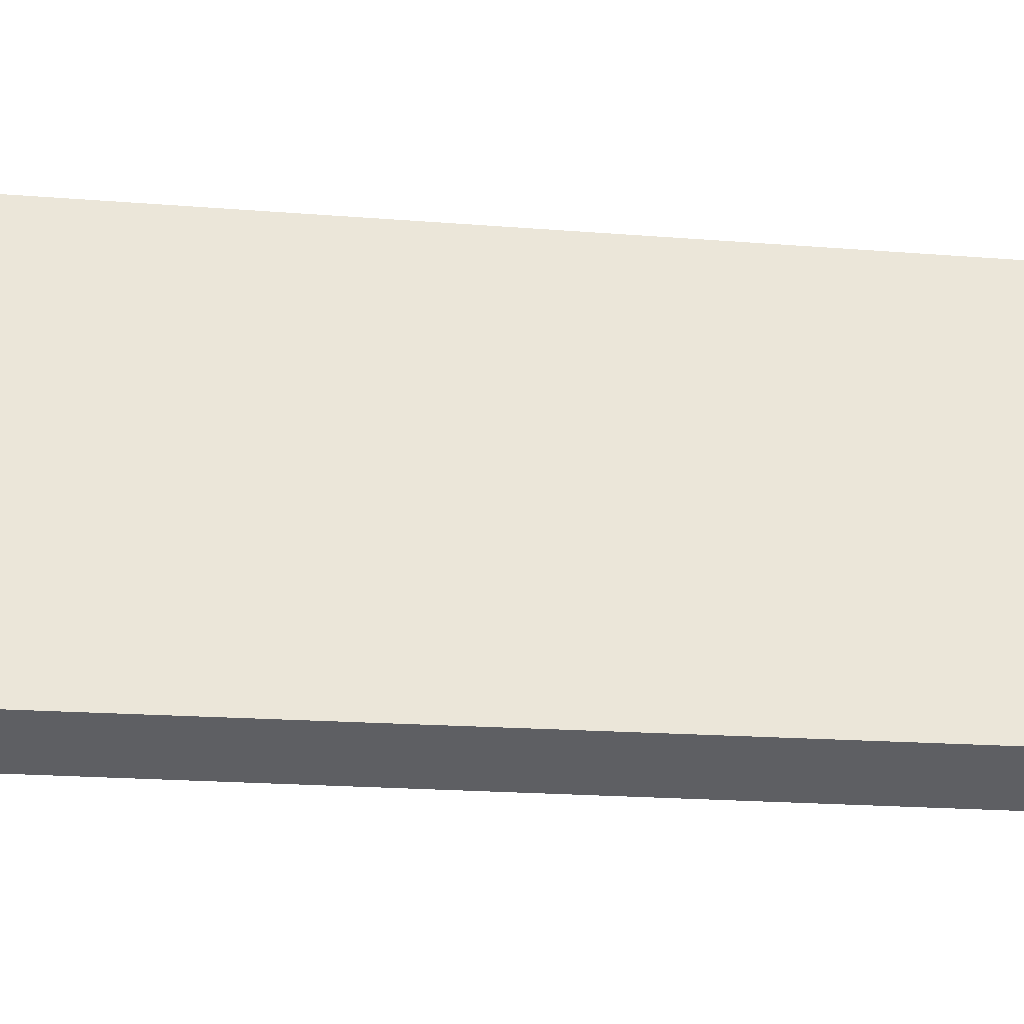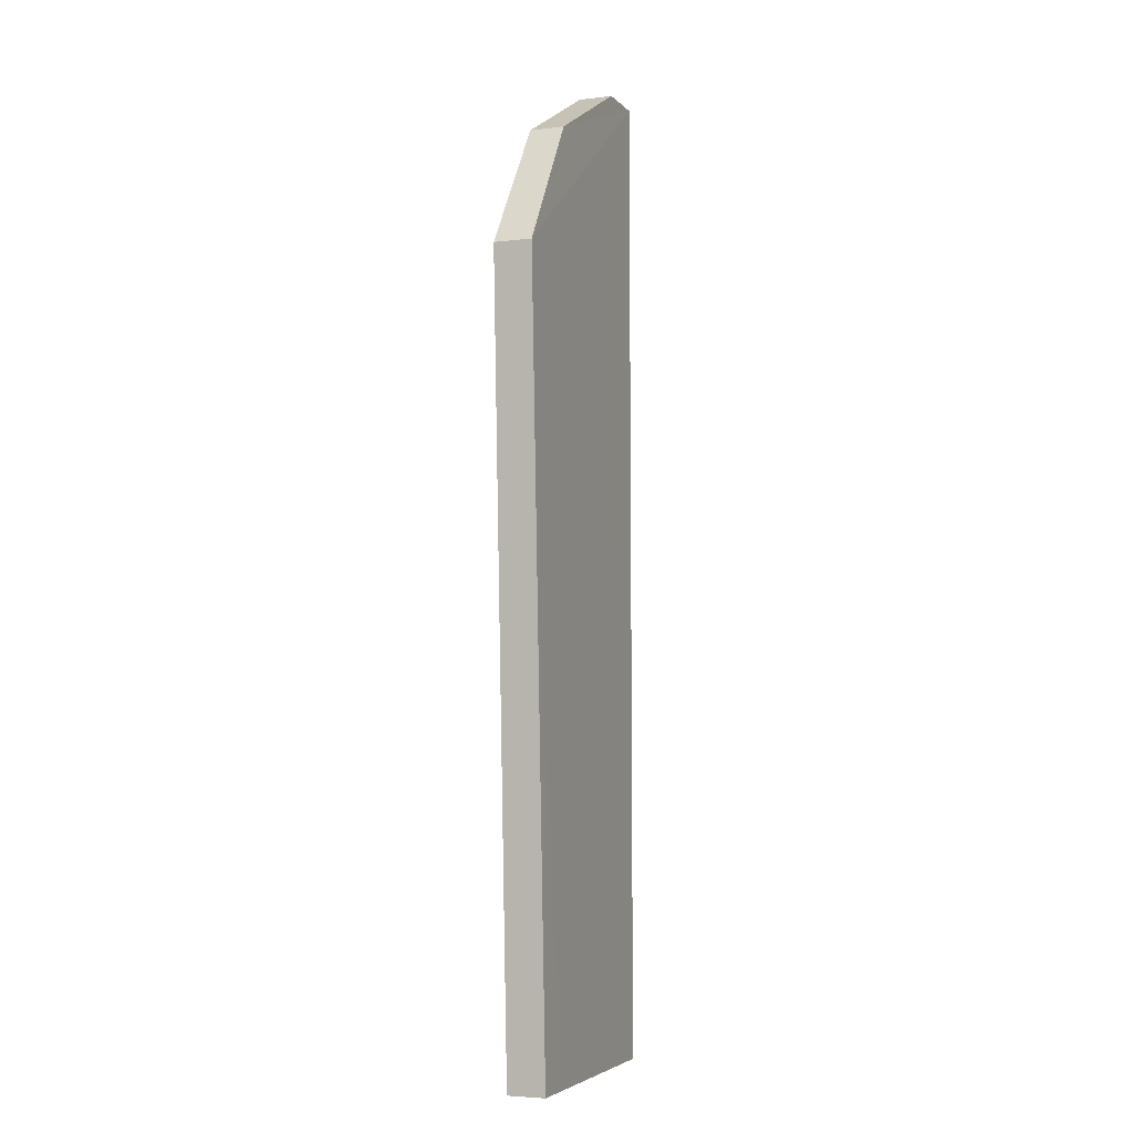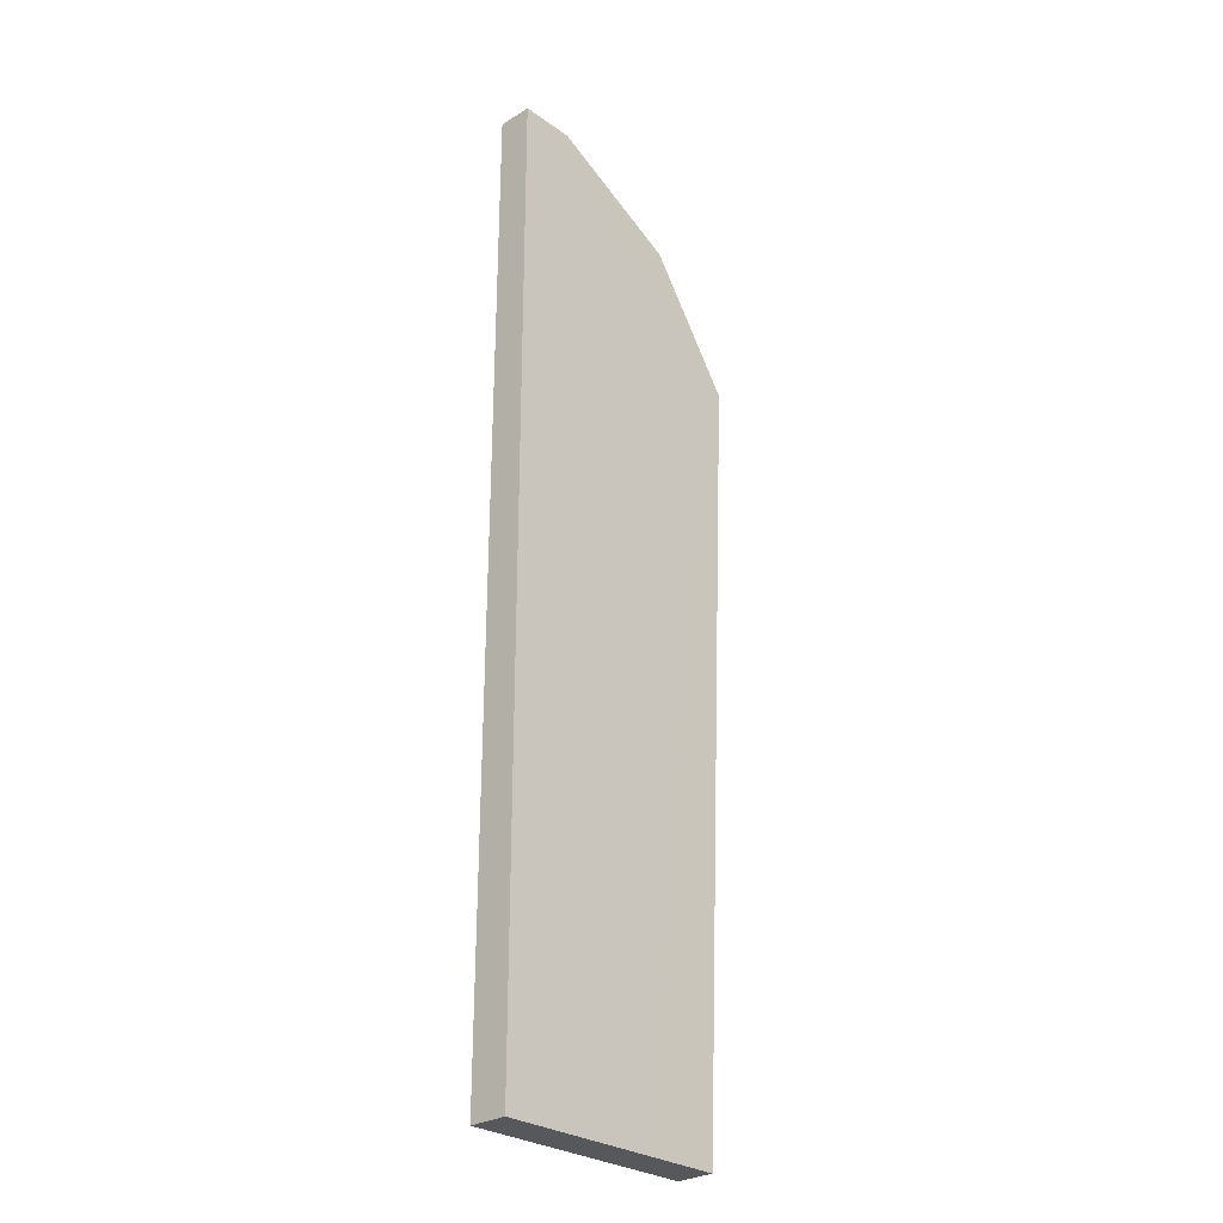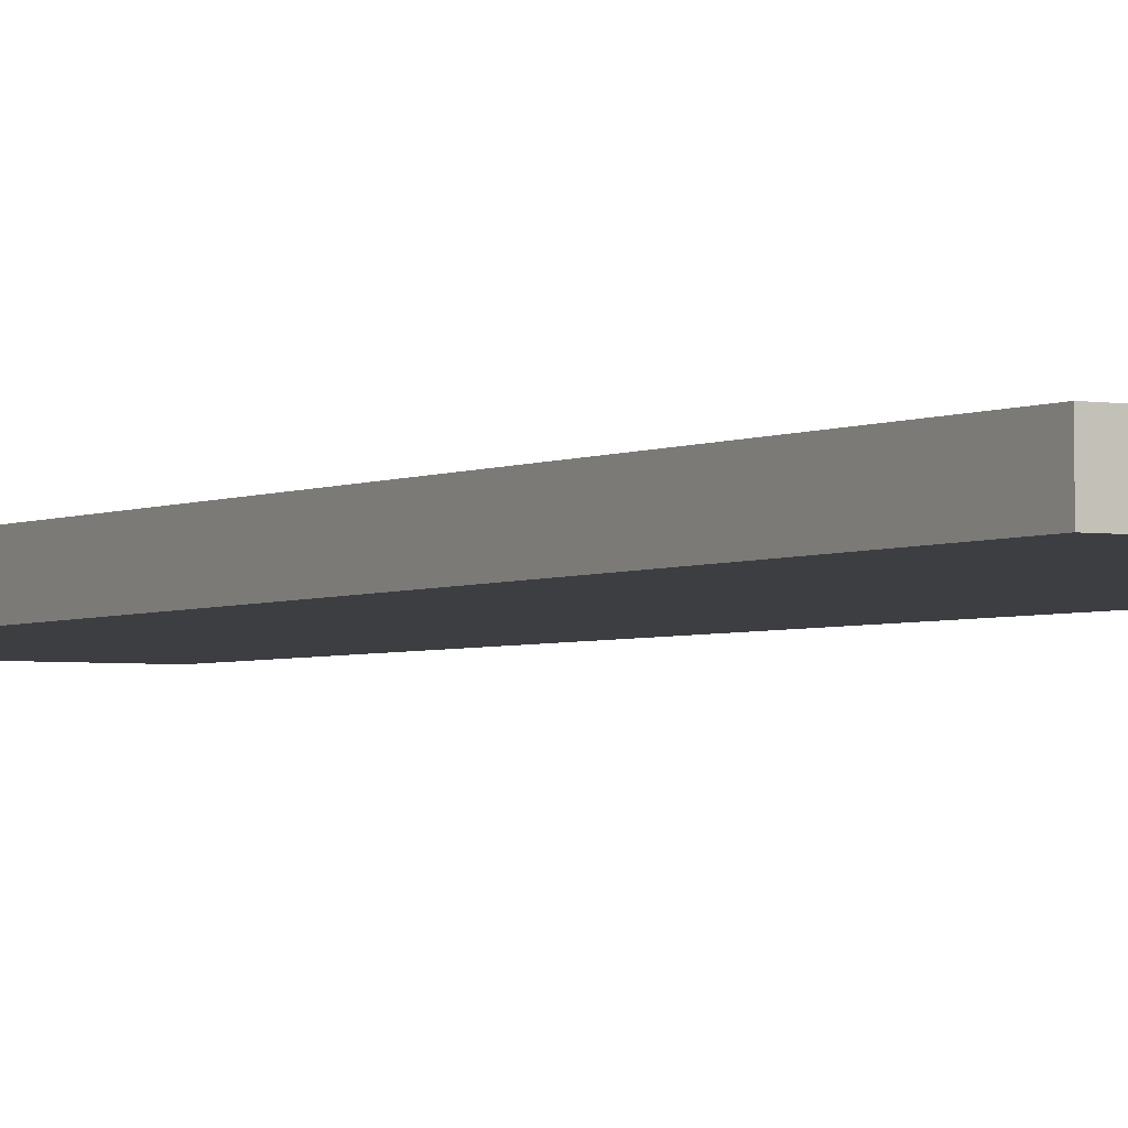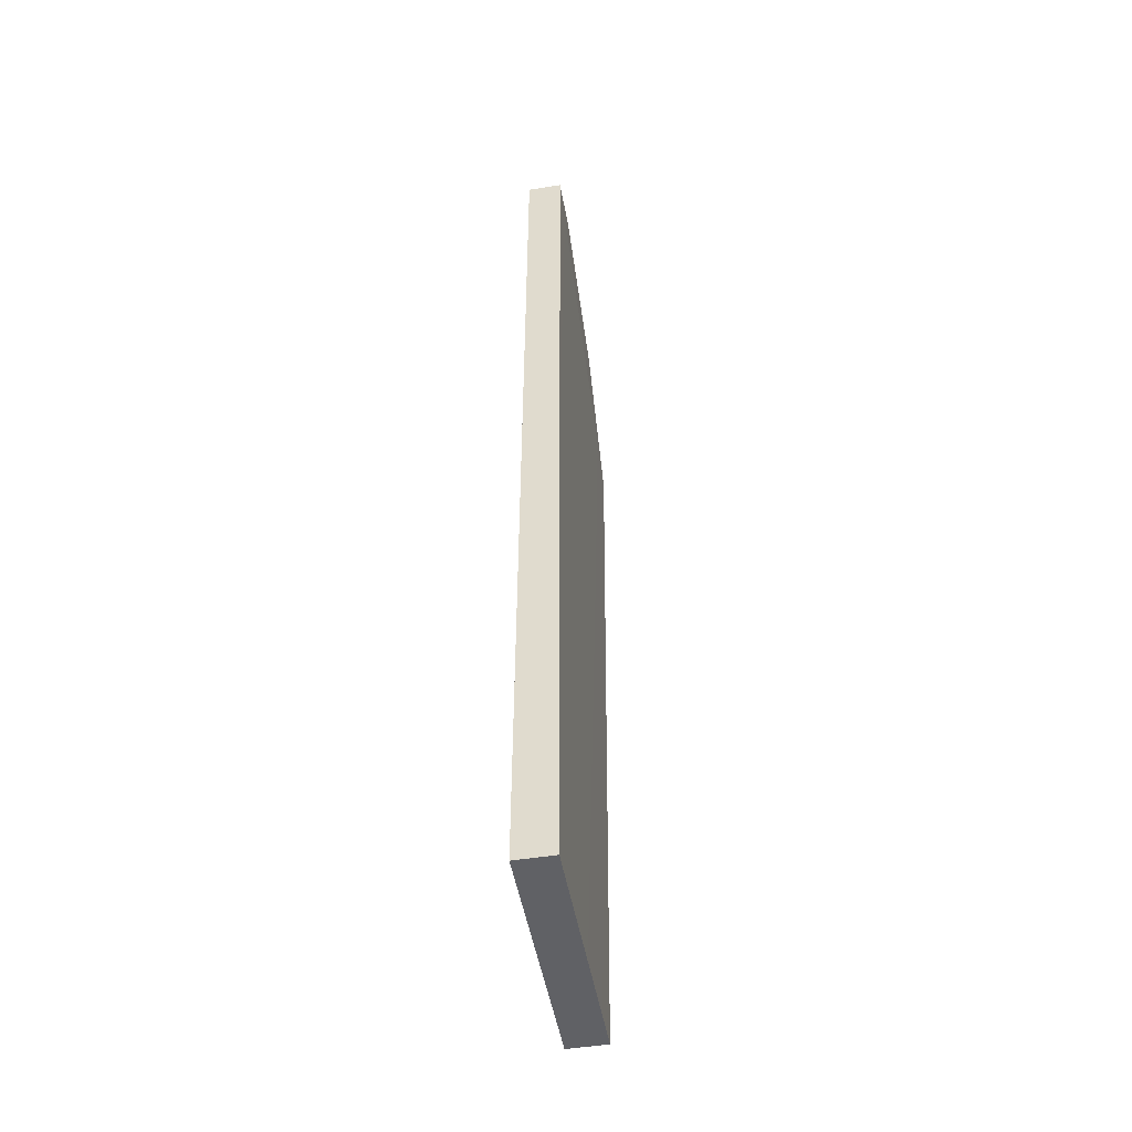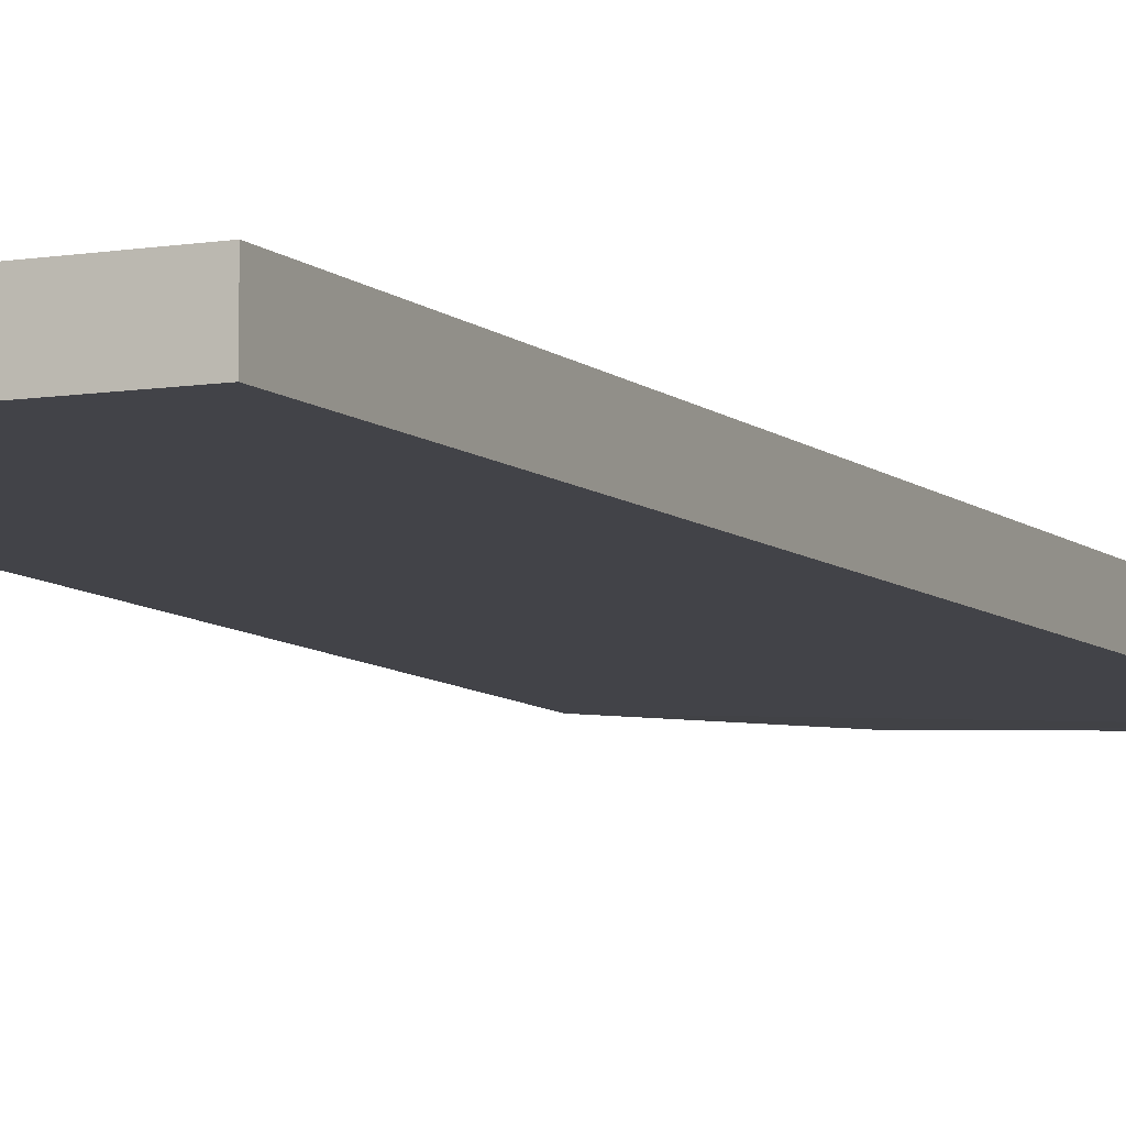
<metadata>
{"format":"obj","ext":"obj","renderer":"f3d","projection":"perspective","resolution":1024,"background":"white","views":[{"elev":48.3,"azim":-84.7,"up":"+Z"},{"elev":-4.6,"azim":-68.7,"up":"+Y"},{"elev":-28.3,"azim":133.2,"up":"+Y"},{"elev":-3.0,"azim":149.1,"up":"+Z"},{"elev":-49.3,"azim":100.0,"up":"+Y"},{"elev":-7.6,"azim":25.2,"up":"+Z"}]}
</metadata>
<code>
o Grim_Bear_Arc.001
v -5.635 -0.2087 0.2659
v -0 -0.2087 -0.6364
v 0 -0.2087 0.2659
v -6.486 18.35 0.2659
v -5.635 -0.2087 -0.6364
v -0 23.07 -0.5979
v 0 23.07 0.2274
v -1.292 23.07 -0.5979
v -1.292 23.07 0.2274
v -4.474 21.42 0.2274
v -6.486 18.35 -0.6364
v -4.474 21.42 -0.5979
f 1 2 3
f 4 5 1
f 3 6 7
f 7 8 9
f 10 11 4
f 9 12 10
f 4 3 7
f 6 11 12
f 1 5 2
f 4 11 5
f 3 2 6
f 7 6 8
f 10 12 11
f 9 8 12
f 7 9 10
f 10 4 7
f 1 3 4
f 12 8 6
f 6 2 11
f 5 11 2

</code>
